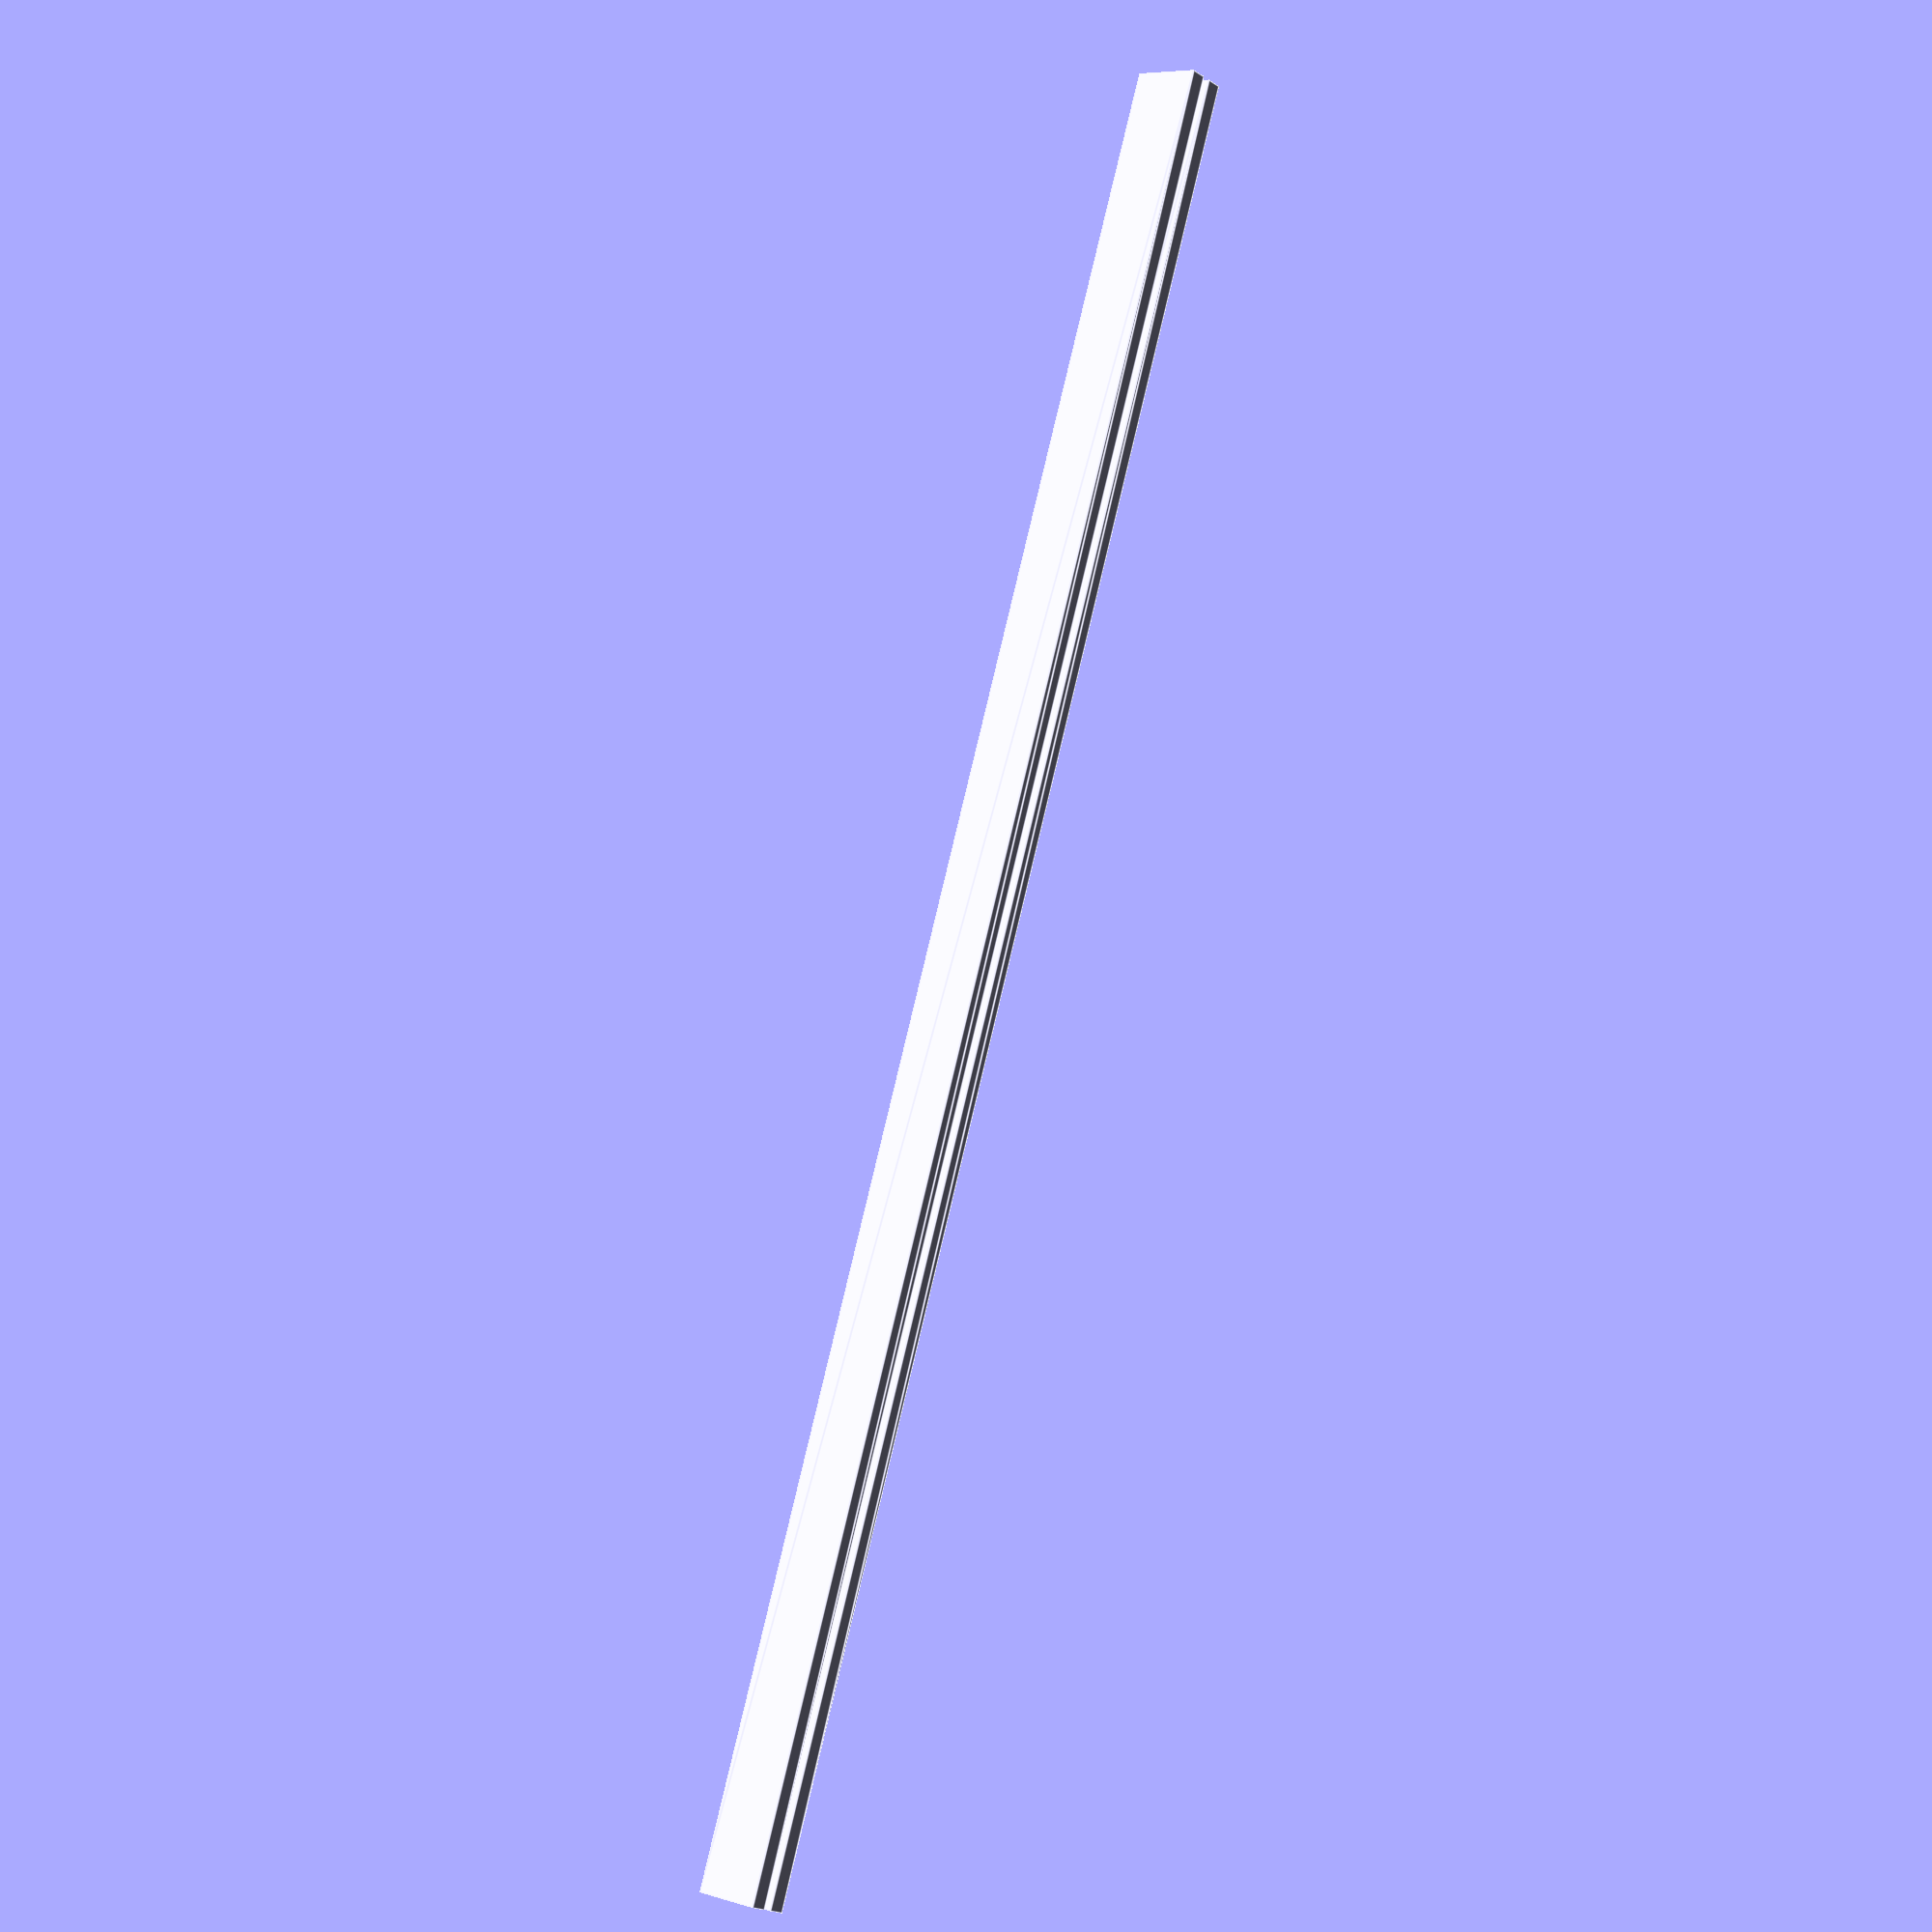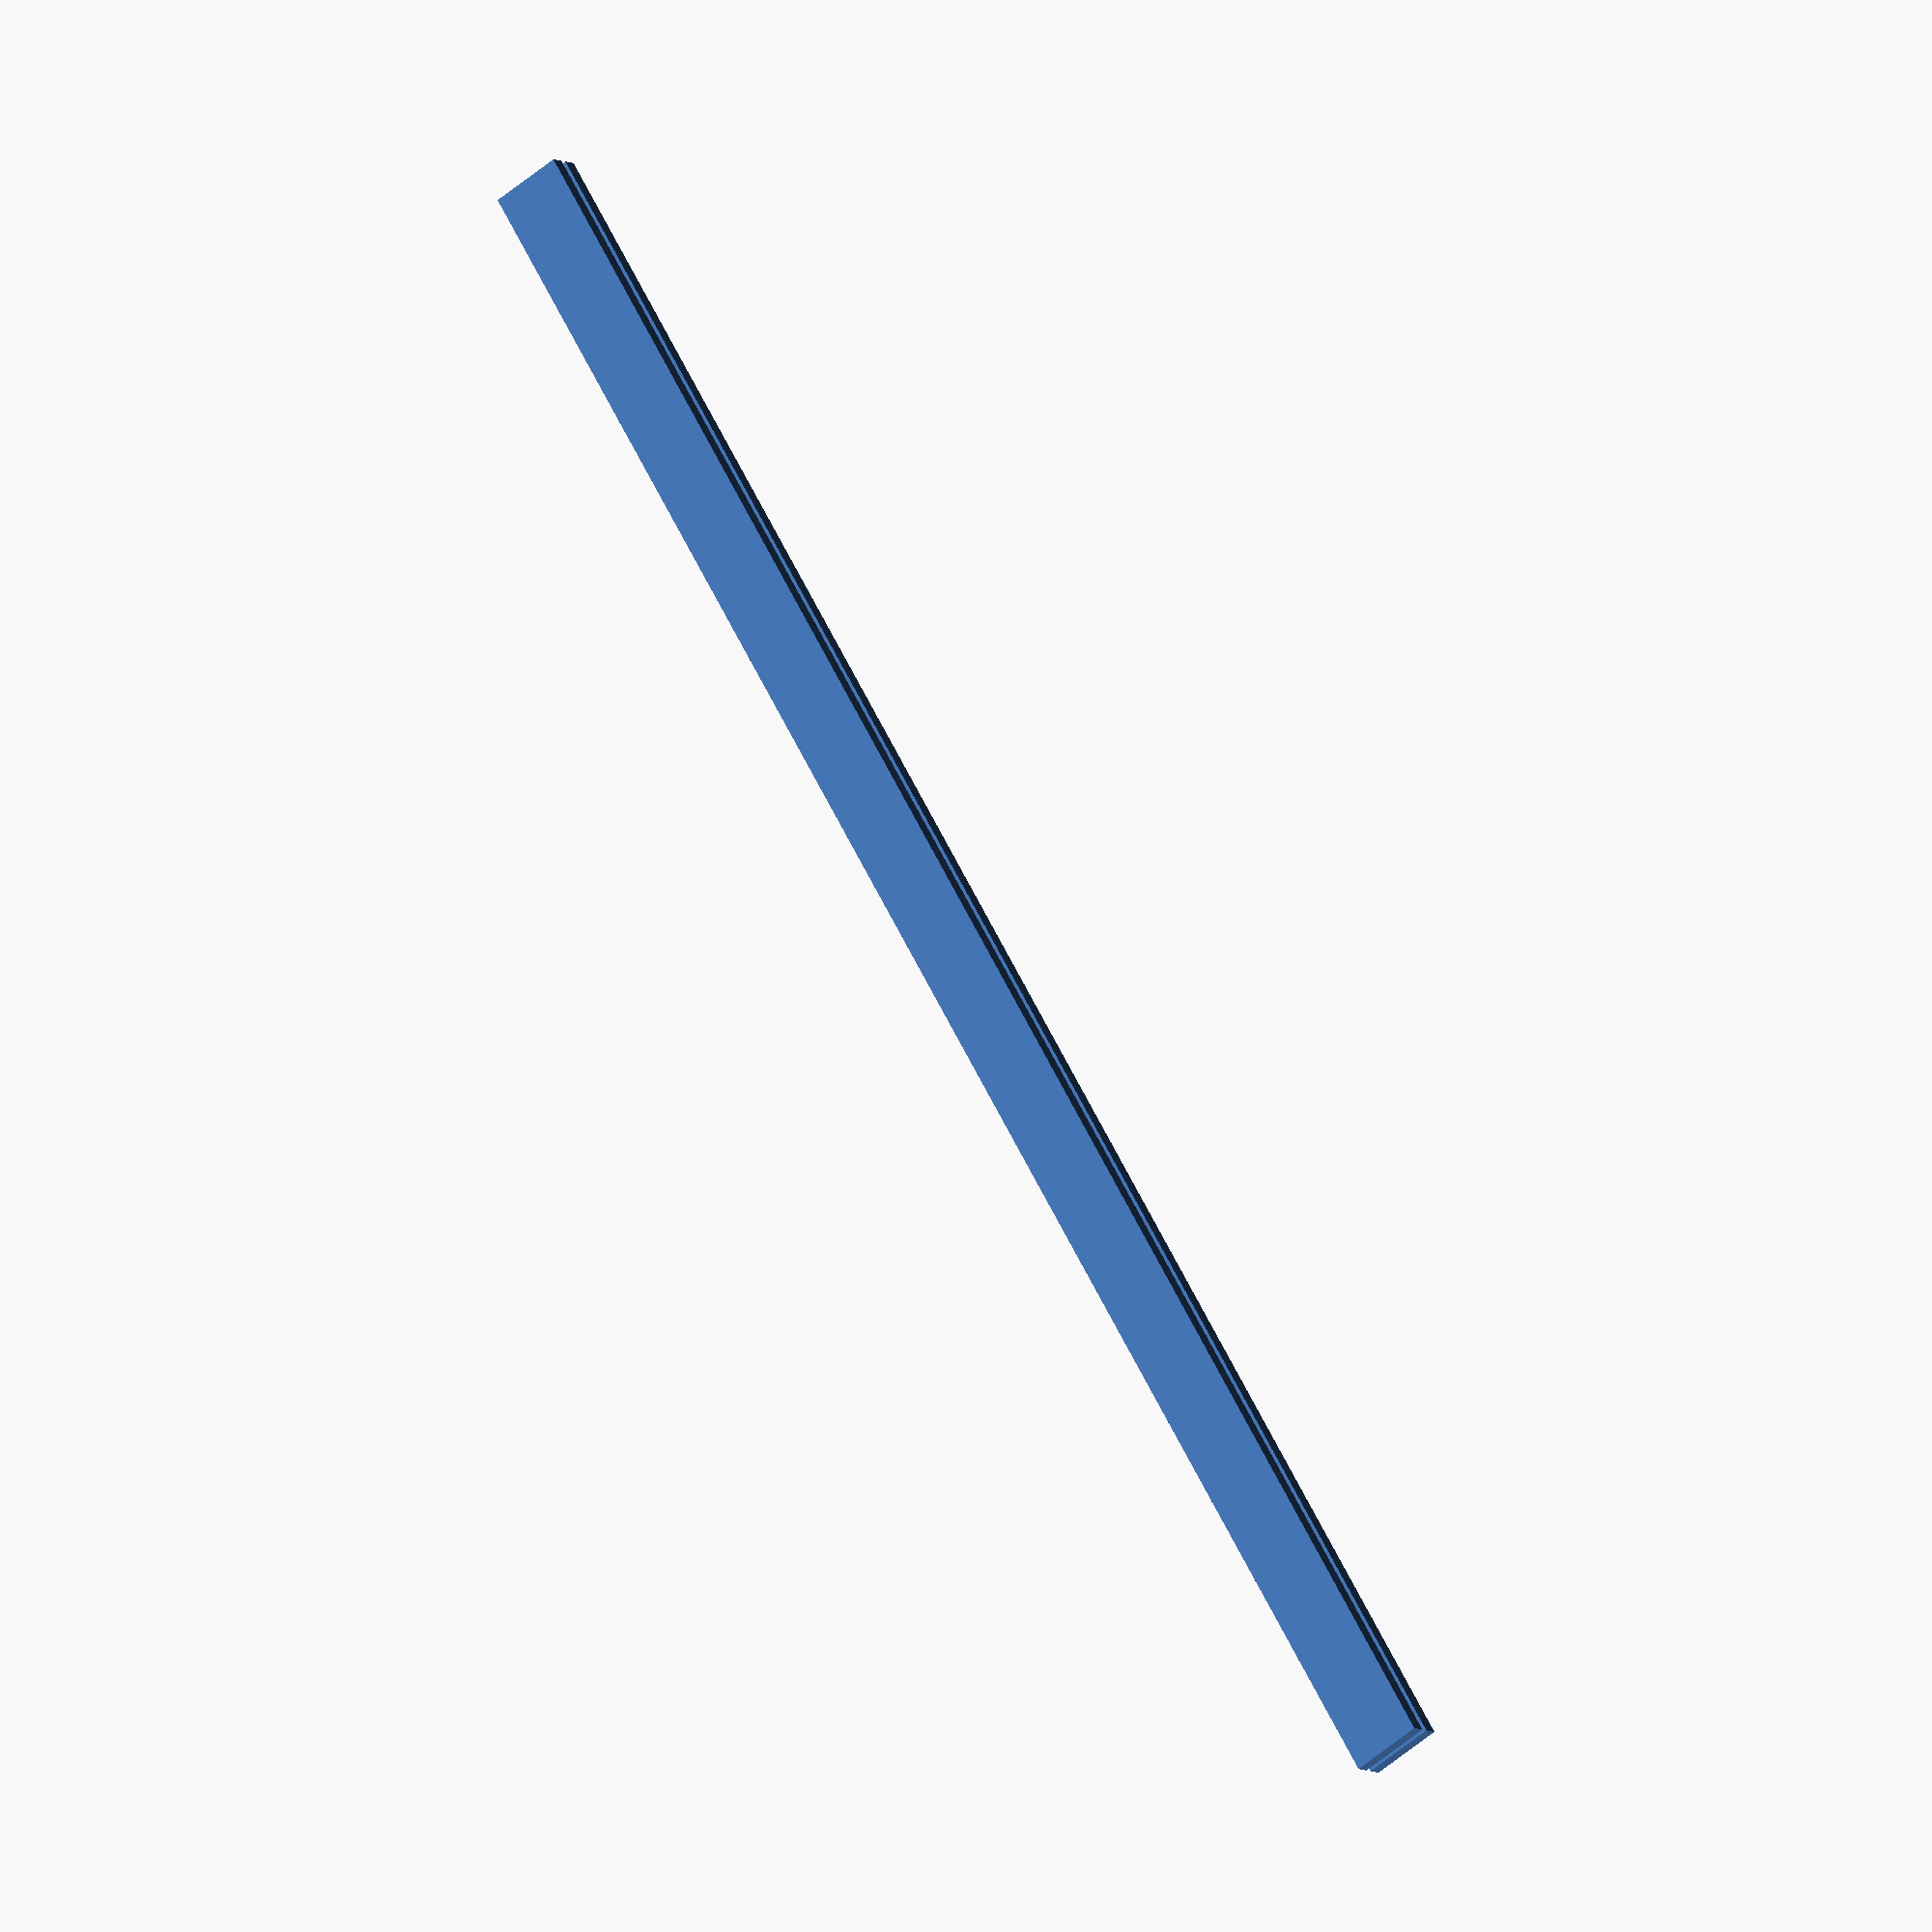
<openscad>
union()
{
    linear_extrude(height = 195.0, twist = 0.0, scale = 1.0, slices = 1, center = false)
    {
        scale([5000.0, 45.0])
        {
            M52();
        }
    }
    translate([0.0, 67.5, 0.0])
    {
        linear_extrude(height = 195.0, twist = 0.0, scale = 1.0, slices = 1, center = false)
        {
            scale([5000.0, 45.0])
            {
                M52();
            }
        }
    }
}

module M52()
{
    polygon
    (
        points =
        [
            [-0.5, -0.5], 
            [0.5, -0.5], 
            [0.5, 0.5], 
            [-0.5, 0.5]
        ],
        paths =
        [
            [0, 1, 2, 3]
        ]
    );
}

</openscad>
<views>
elev=173.7 azim=70.2 roll=46.9 proj=p view=edges
elev=237.6 azim=134.0 roll=49.1 proj=o view=wireframe
</views>
